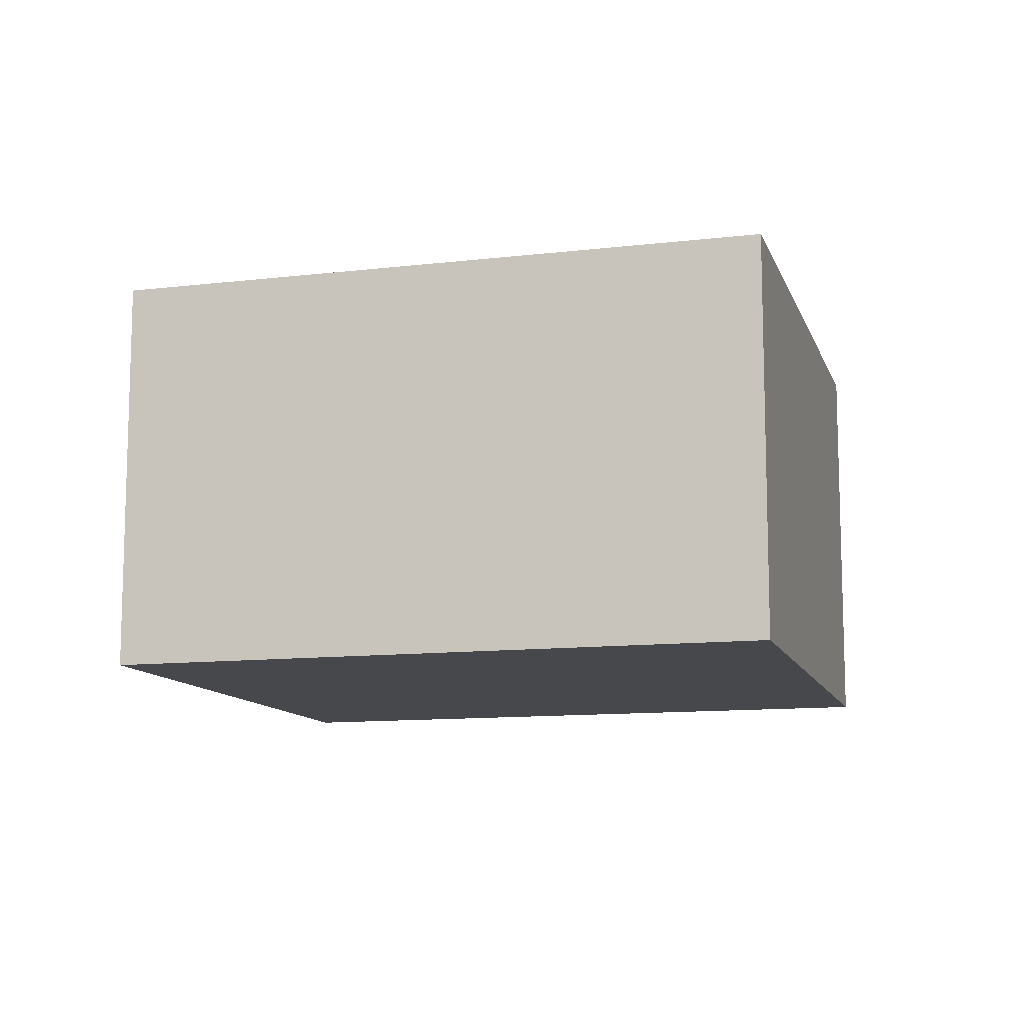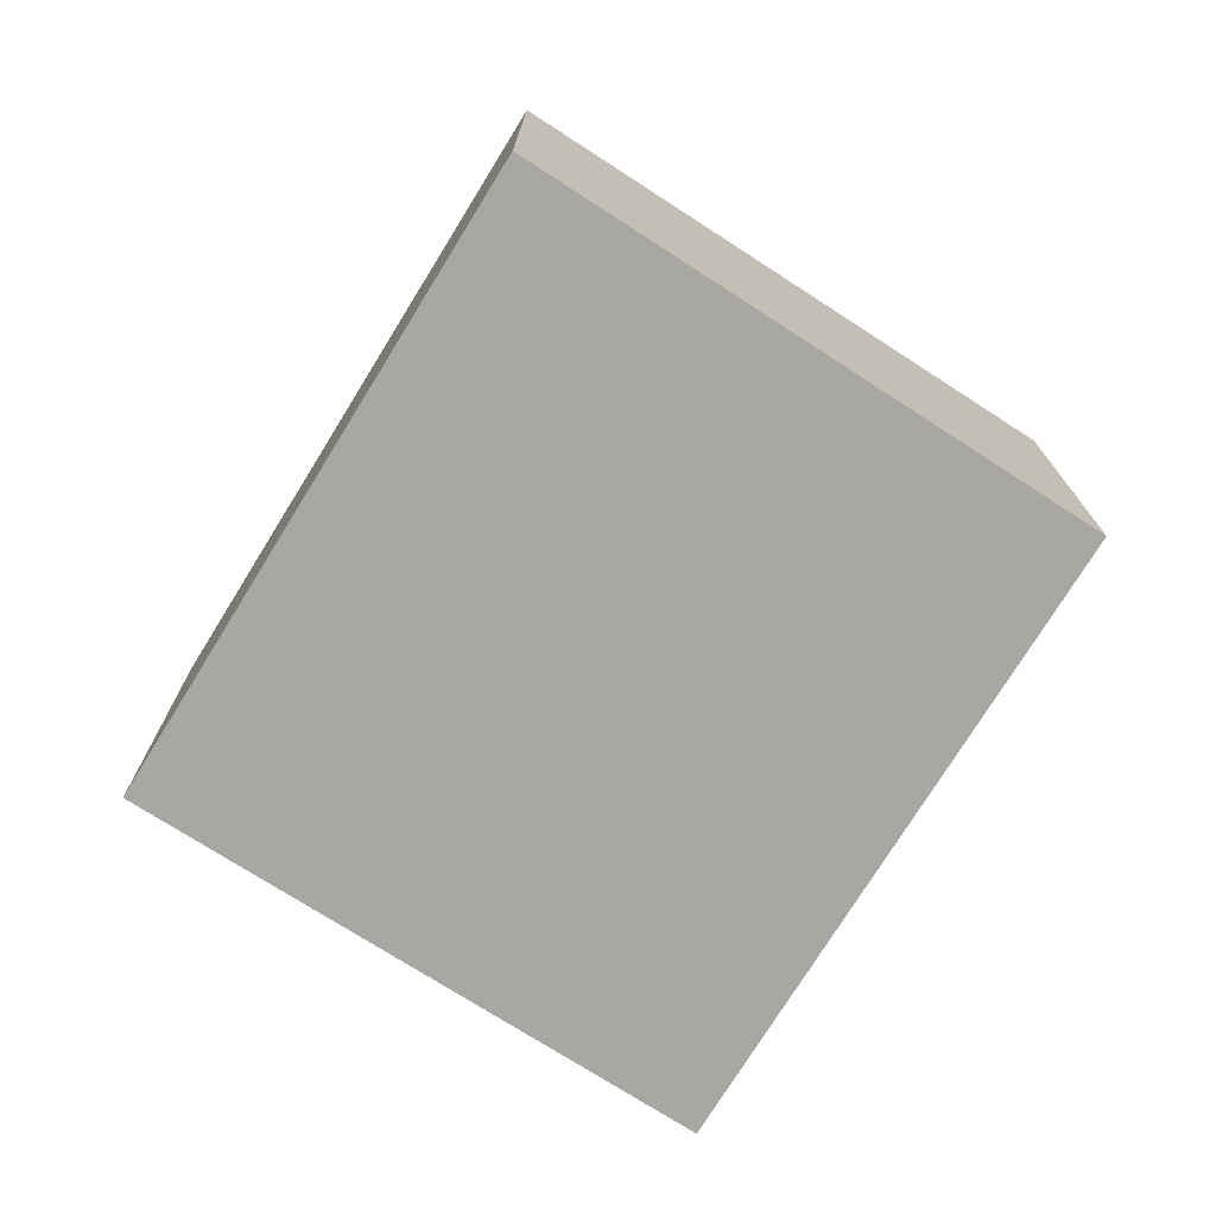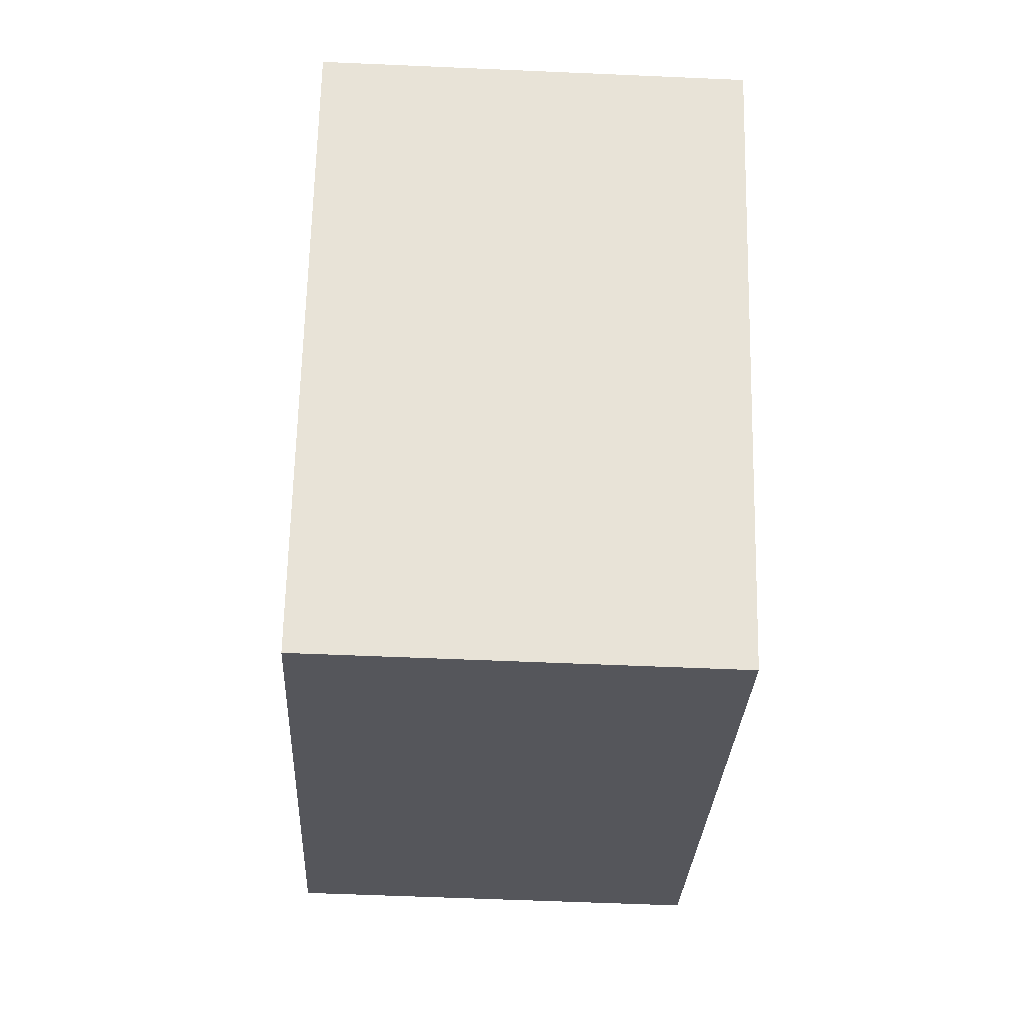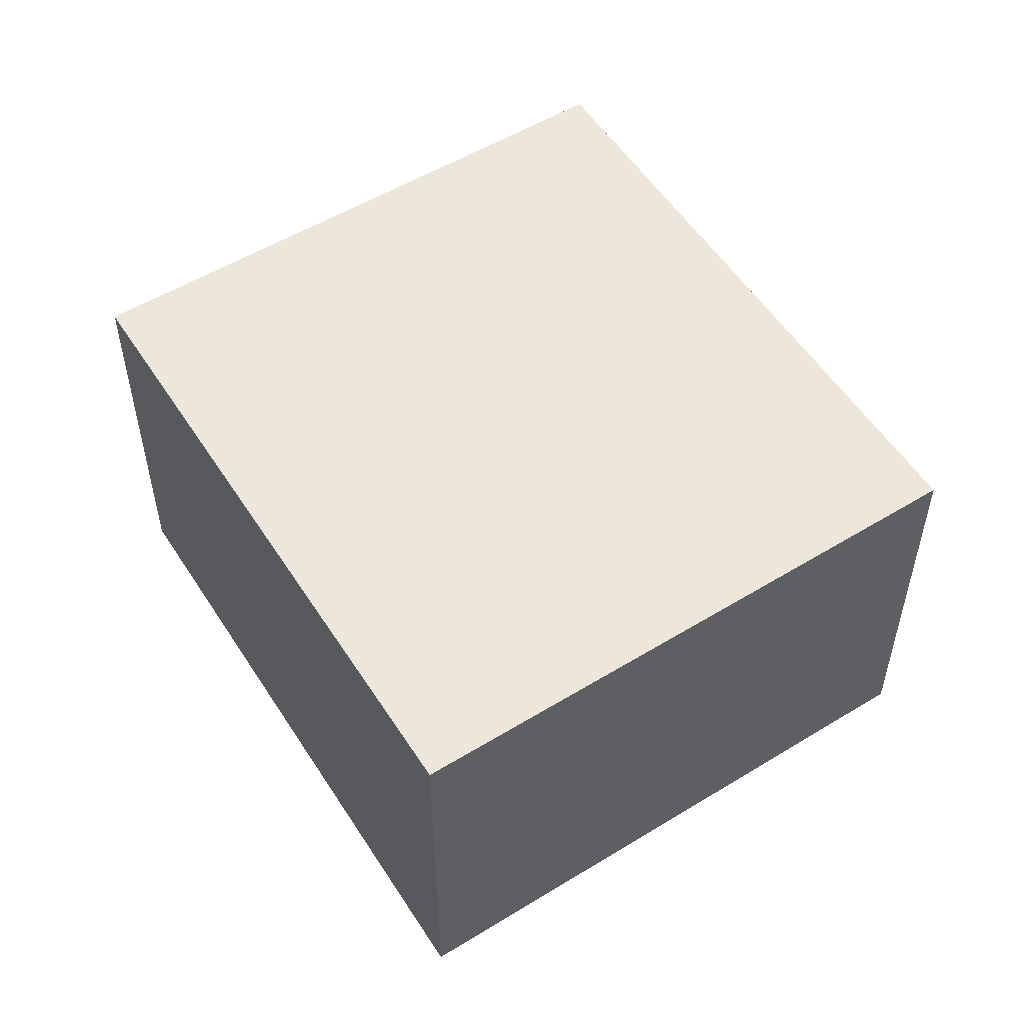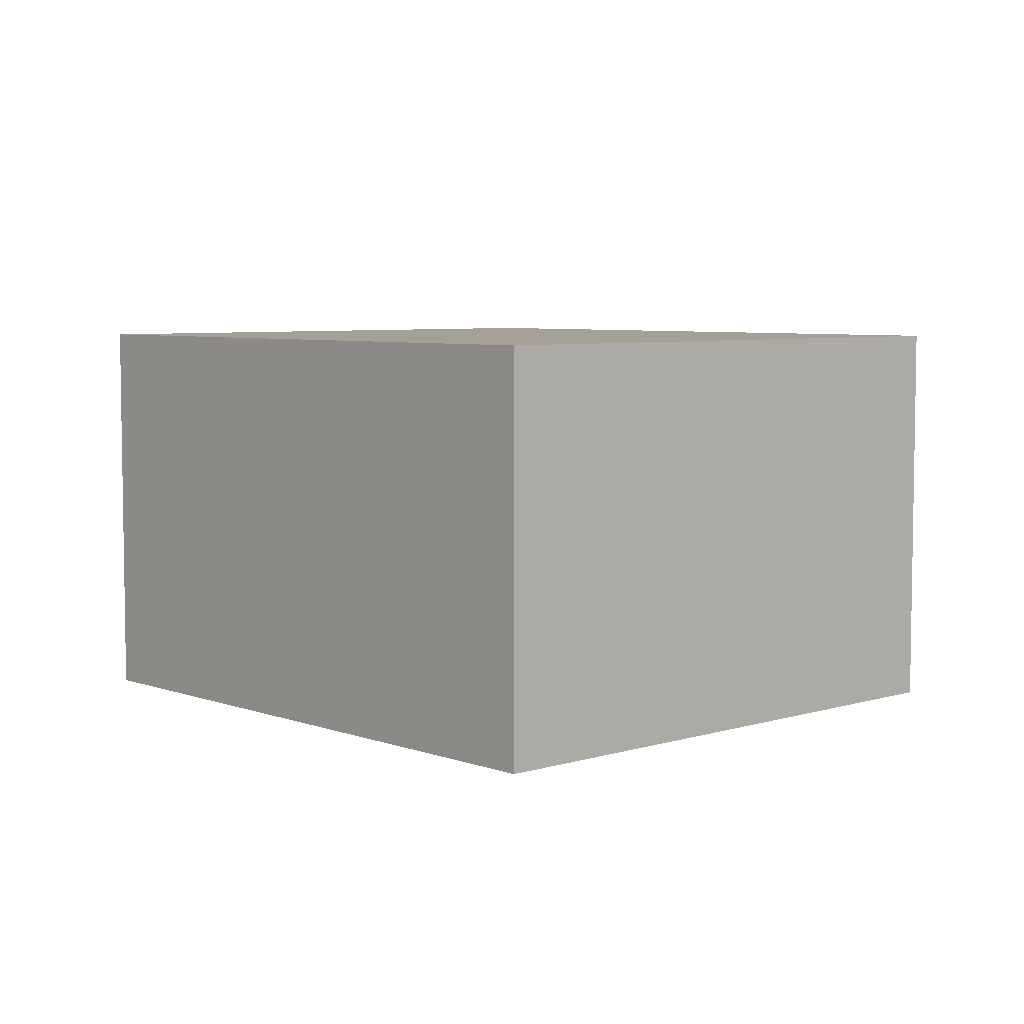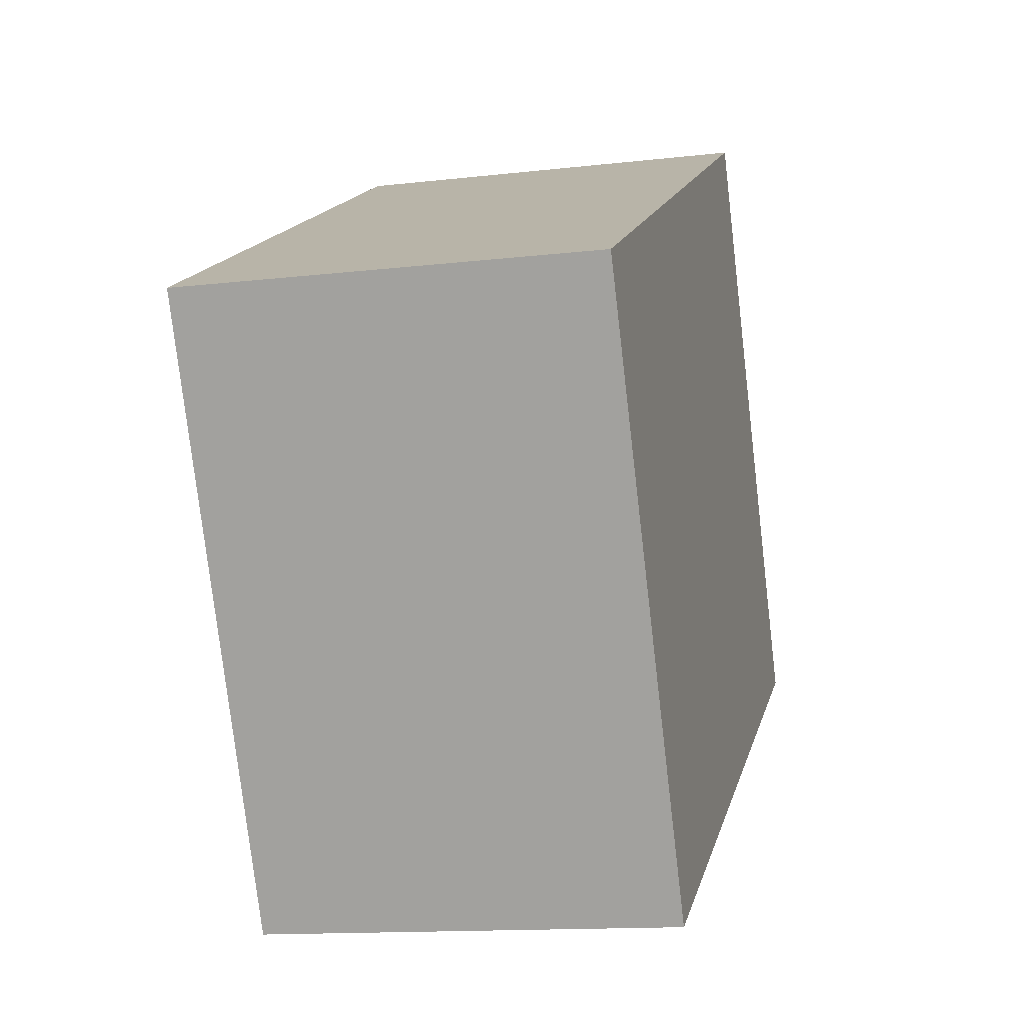
<metadata>
{"format":"obj","ext":"obj","renderer":"f3d","projection":"perspective","resolution":1024,"background":"white","views":[{"elev":-11.2,"azim":-11.8,"up":"+Y"},{"elev":-74.4,"azim":30.2,"up":"+Y"},{"elev":-54.3,"azim":-92.7,"up":"+Z"},{"elev":53.8,"azim":29.9,"up":"+Y"},{"elev":5.8,"azim":-160.4,"up":"+Y"},{"elev":-13.5,"azim":-75.3,"up":"+Z"}]}
</metadata>
<code>
v  0 3.4 2.082e-16
v  7.394 3.4 -1.935
v  2.375 3.4 -4.63
v  5.045 3.4 2.691
v  2.375 2.835e-16 -4.63
v  0 0 0
v  5.045 -1.648e-16 2.691
v  7.394 1.185e-16 -1.935
g defaultobject
f 1 2 3
f 2 1 4
f 5 1 3
f 1 5 6
f 6 4 1
f 4 6 7
f 7 2 4
f 2 7 8
f 8 3 2
f 3 8 5
f 8 6 5
f 6 8 7

</code>
